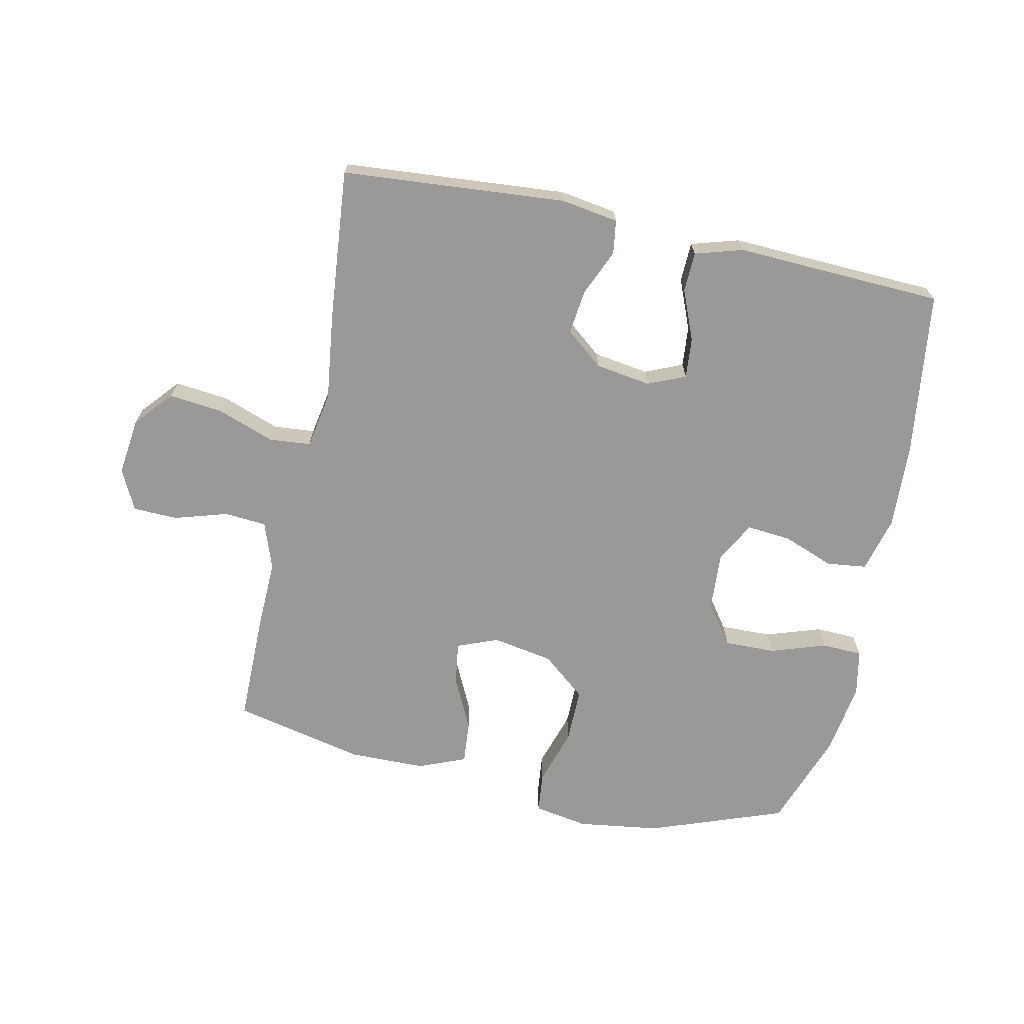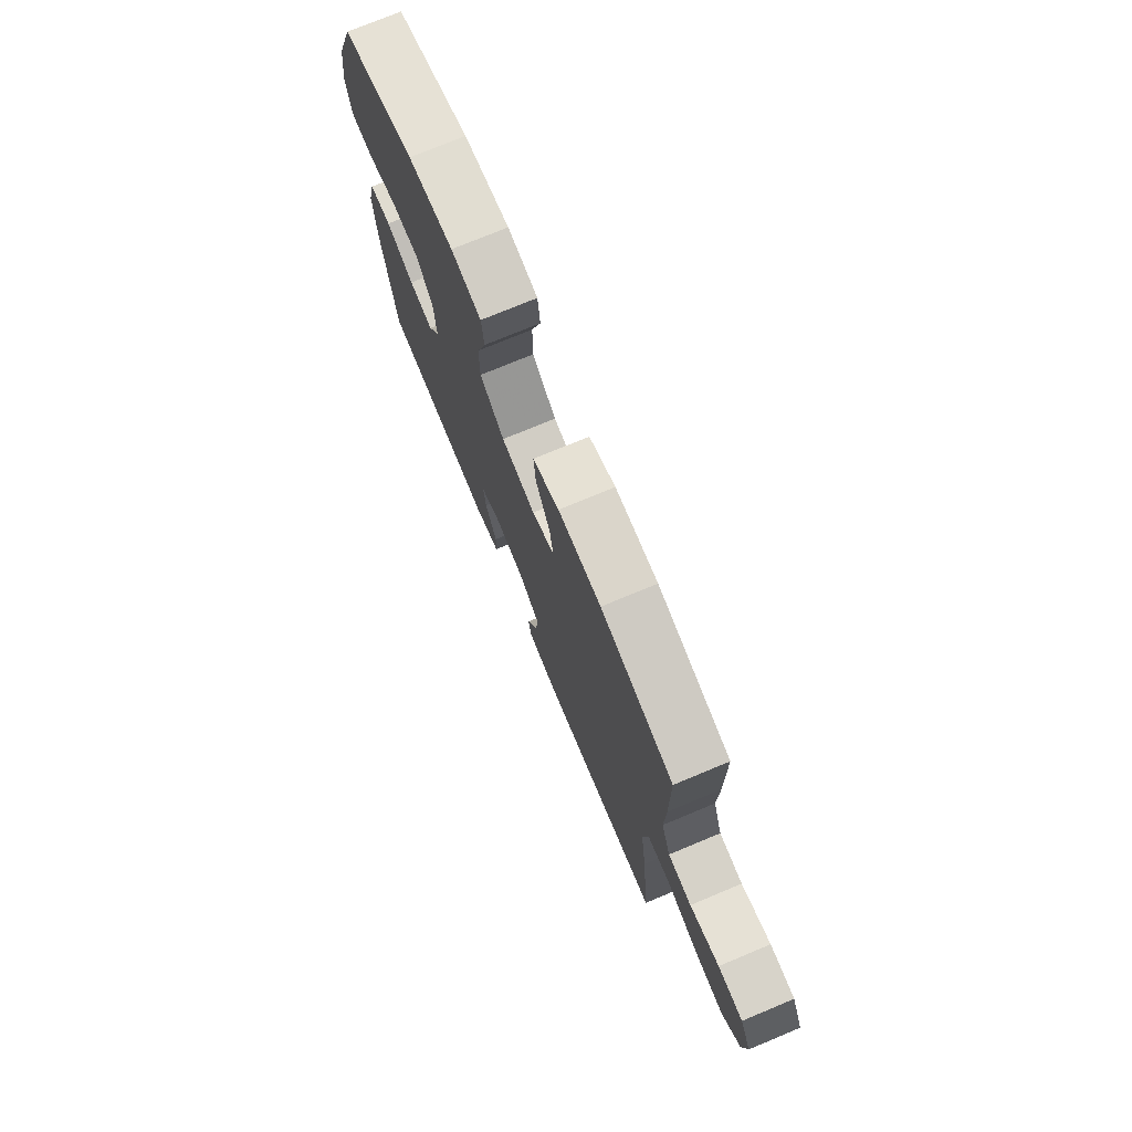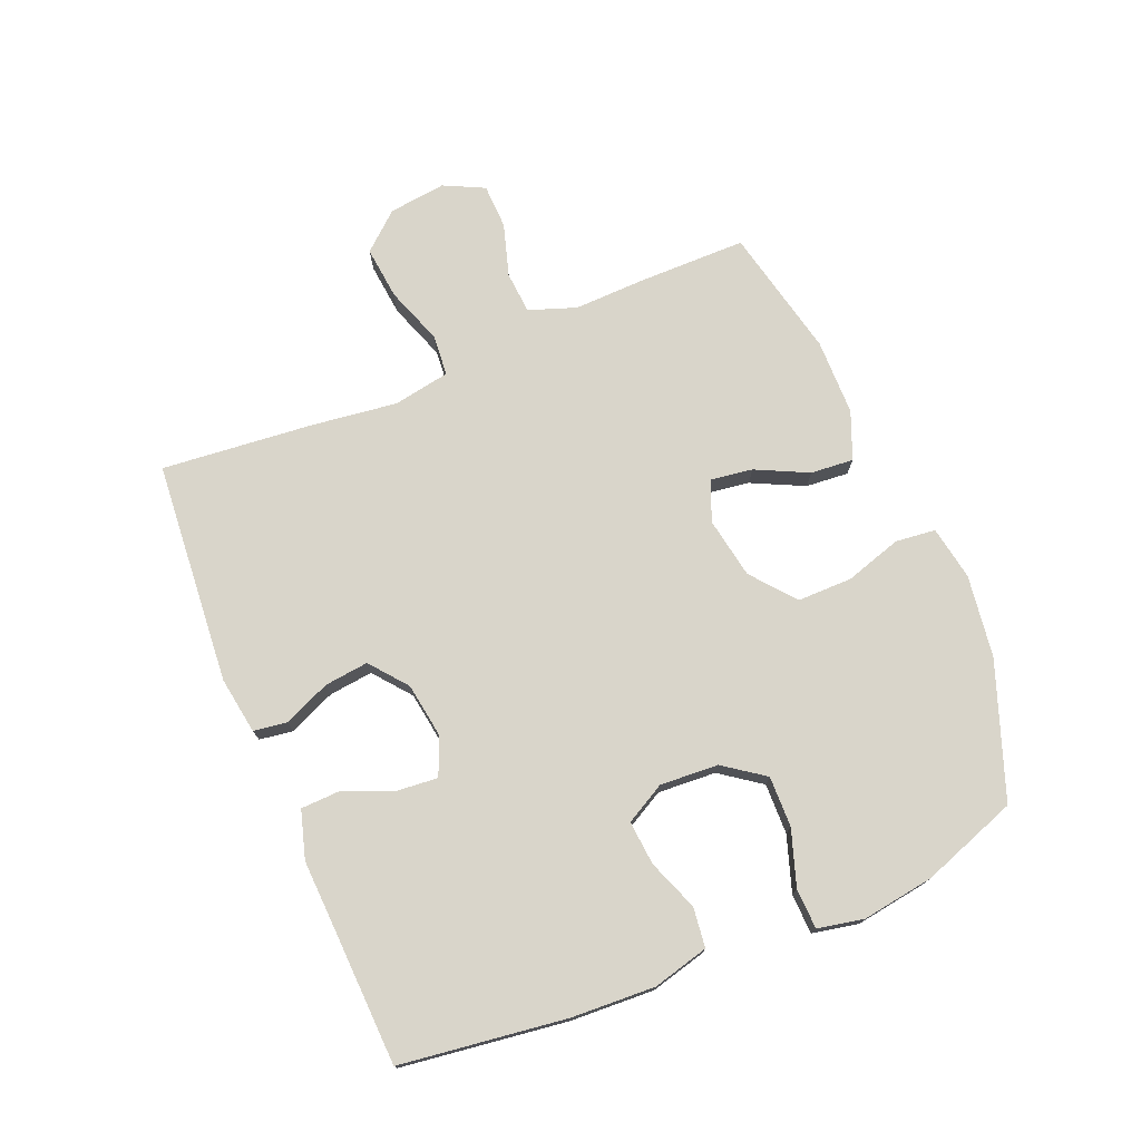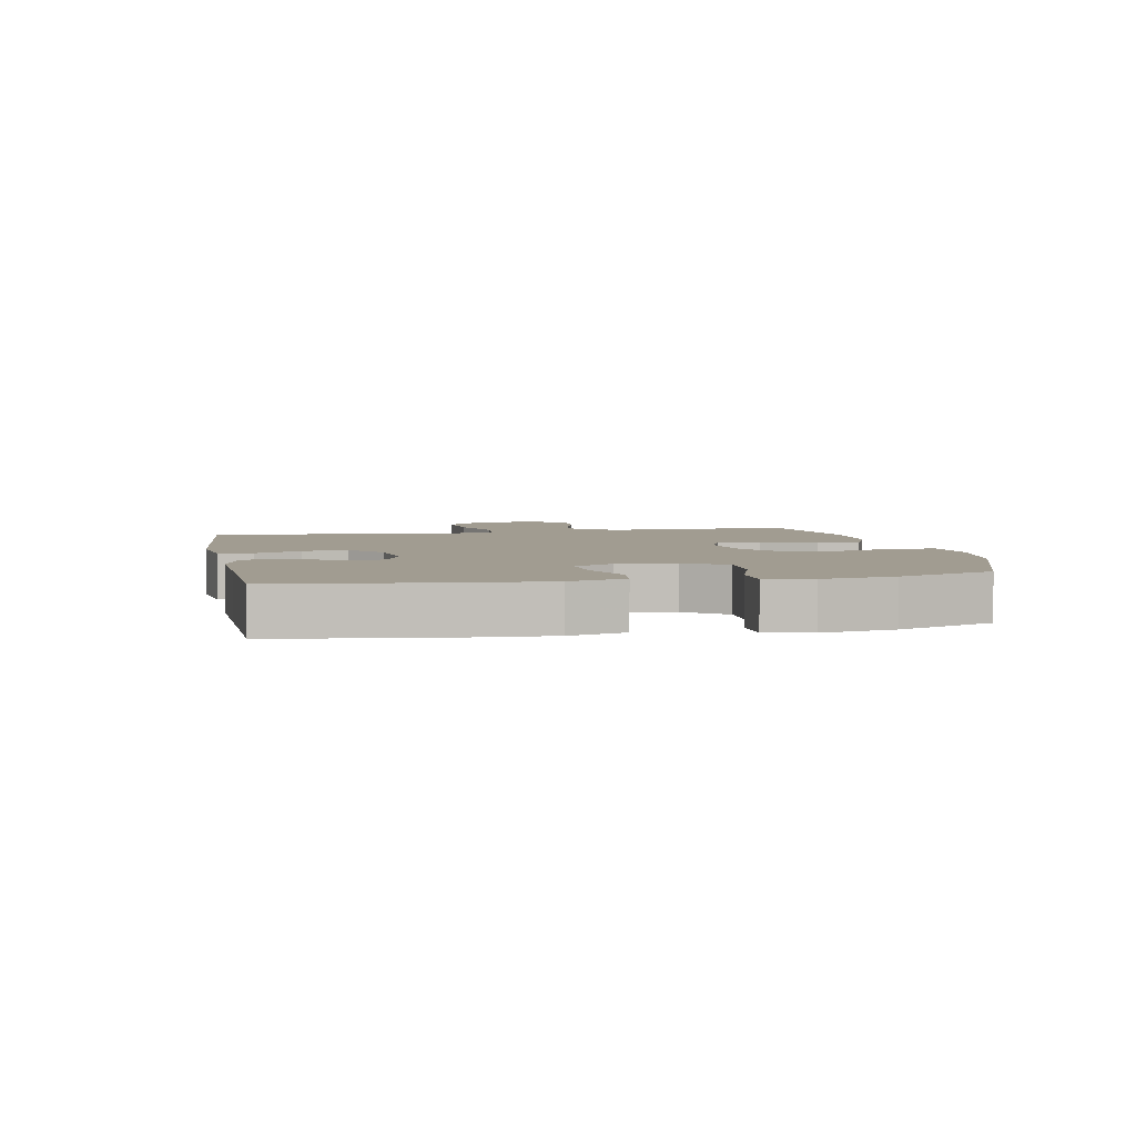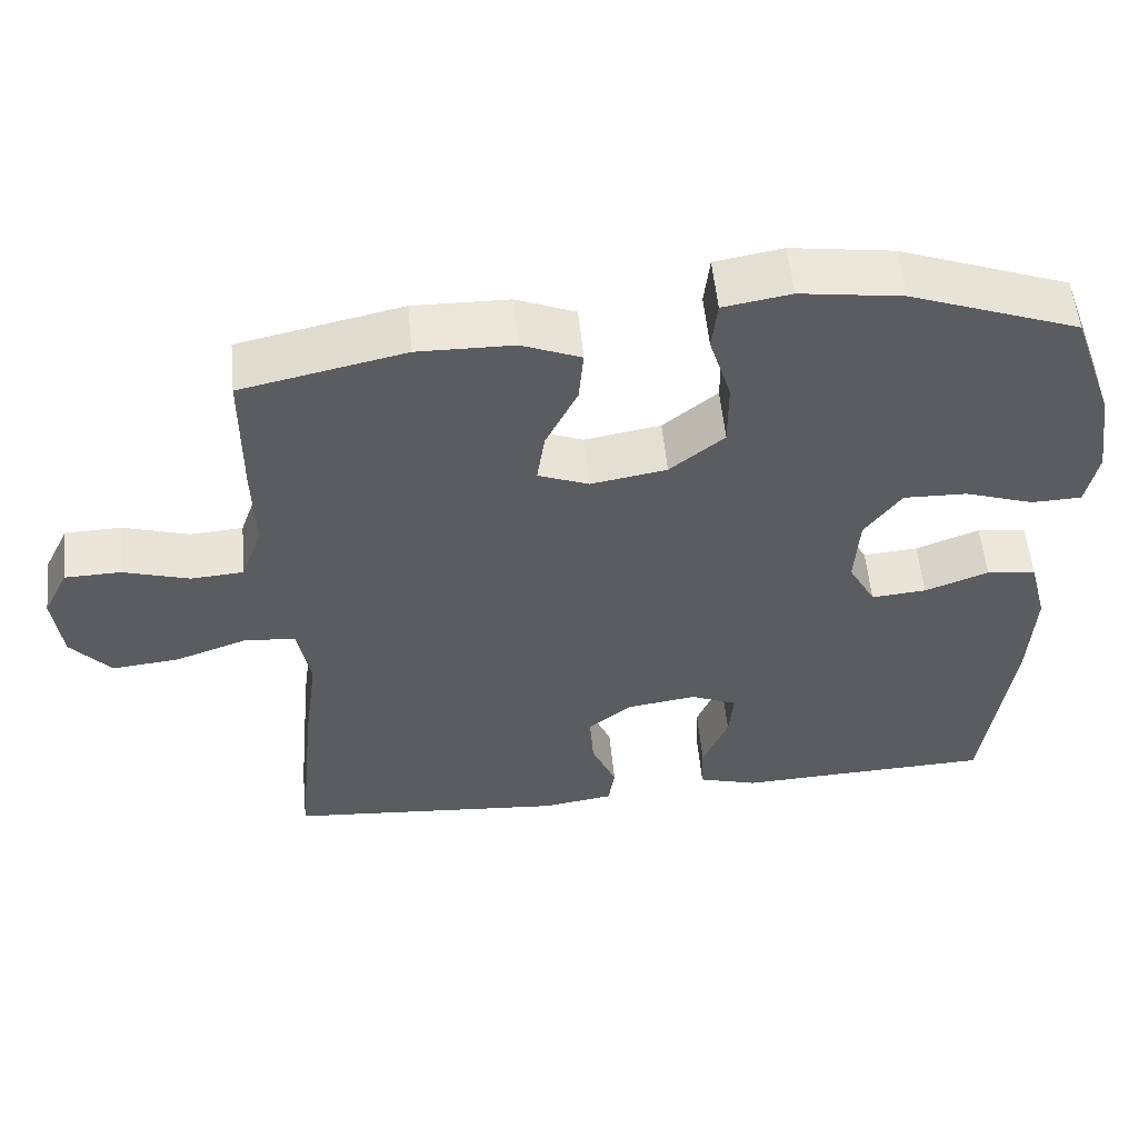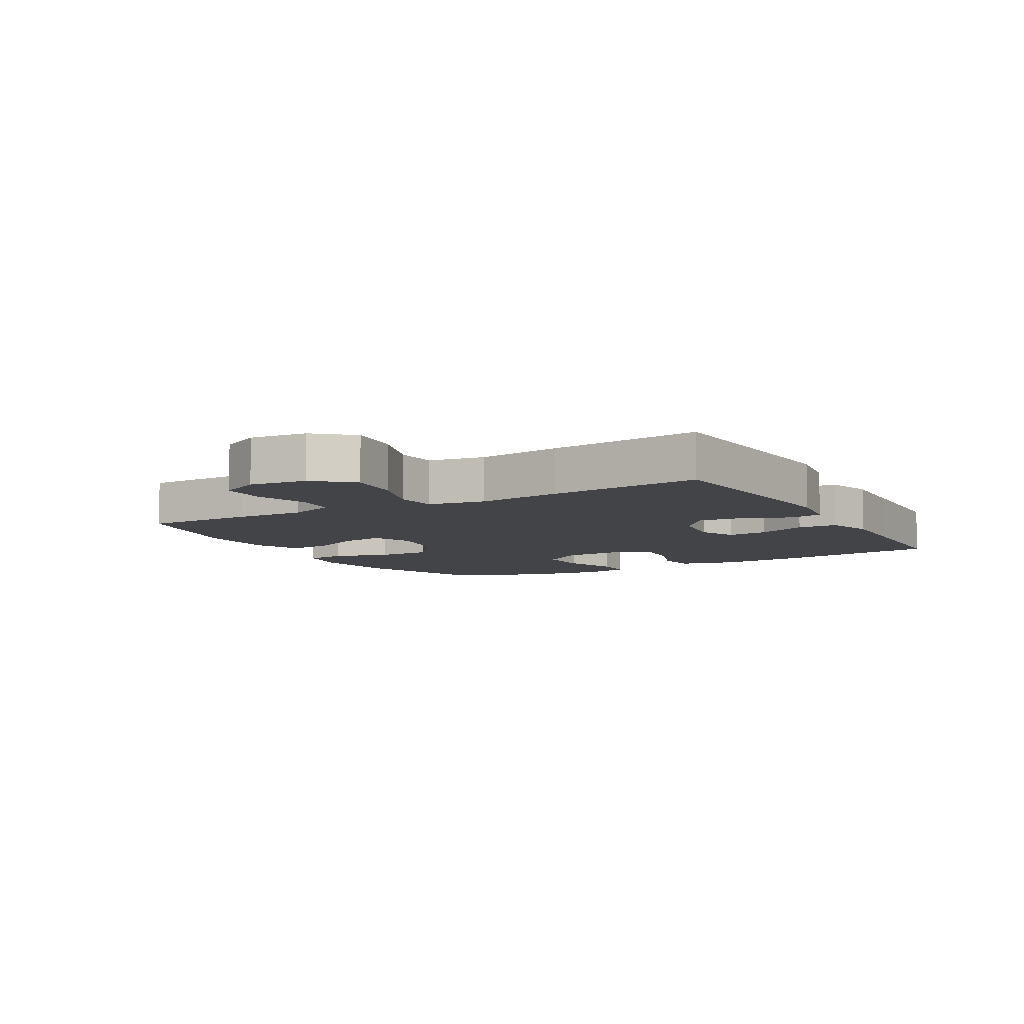
<metadata>
{"format":"obj","ext":"obj","renderer":"f3d","projection":"perspective","resolution":1024,"background":"white","views":[{"elev":-69.0,"azim":167.8,"up":"+Y"},{"elev":75.0,"azim":67.4,"up":"+Z"},{"elev":74.7,"azim":-112.7,"up":"+Y"},{"elev":4.5,"azim":-101.3,"up":"+Y"},{"elev":55.1,"azim":174.5,"up":"+Z"},{"elev":-7.7,"azim":119.9,"up":"+Y"}]}
</metadata>
<code>
v -0.5 0.07 0.5
v -0.283 0.07 0.58
v -0.151 0.07 0.599
v -0.064 0.07 0.584
v -0.057 0.07 0.519
v -0.085 0.07 0.428
v -0.085 0.07 0.34
v -0.015 0.07 0.283
v 0.083 0.07 0.266
v 0.148 0.07 0.292
v 0.138 0.07 0.36
v 0.097 0.07 0.444
v 0.091 0.07 0.513
v 0.167 0.07 0.544
v 0.29 0.07 0.546
v 0.5 0.07 0.5
v 0.501 0.07 0.325
v 0.498 0.07 0.211
v 0.525 0.07 0.135
v 0.593 0.07 0.13
v 0.678 0.07 0.156
v 0.75 0.07 0.154
v 0.782 0.07 0.089
v 0.771 0.07 -0.003
v 0.719 0.07 -0.063
v 0.633 0.07 -0.054
v 0.54 0.07 -0.021
v 0.474 0.07 -0.027
v 0.458 0.07 -0.118
v 0.476 0.07 -0.255
v 0.5 0.07 -0.5
v 0.141 0.07 -0.53
v 0.049 0.07 -0.516
v 0.041 0.07 -0.462
v 0.073 0.07 -0.387
v 0.081 0.07 -0.316
v 0.021 0.07 -0.268
v -0.068 0.07 -0.255
v -0.128 0.07 -0.281
v -0.122 0.07 -0.346
v -0.089 0.07 -0.426
v -0.091 0.07 -0.49
v -0.168 0.07 -0.513
v -0.288 0.07 -0.508
v -0.5 0.07 -0.5
v -0.536 0.07 -0.234
v -0.543 0.07 -0.099
v -0.52 0.07 -0.009
v -0.456 0.07 -0.001
v -0.374 0.07 -0.032
v -0.303 0.07 -0.038
v -0.268 0.07 0.026
v -0.274 0.07 0.12
v -0.321 0.07 0.185
v -0.403 0.07 0.183
v -0.492 0.07 0.153
v -0.557 0.07 0.155
v -0.572 0.07 0.229
v -0.555 0.07 0.345
v -0.5 0 0.5
v -0.283 0 0.58
v -0.151 0 0.599
v -0.064 0 0.584
v -0.057 0 0.519
v -0.085 0 0.428
v -0.085 0 0.34
v -0.015 0 0.283
v 0.083 0 0.266
v 0.148 0 0.292
v 0.138 0 0.36
v 0.097 0 0.444
v 0.091 0 0.513
v 0.167 0 0.544
v 0.29 0 0.546
v 0.5 0 0.5
v 0.501 0 0.325
v 0.498 0 0.211
v 0.525 0 0.135
v 0.593 0 0.13
v 0.678 0 0.156
v 0.75 0 0.154
v 0.782 0 0.089
v 0.771 0 -0.003
v 0.719 0 -0.063
v 0.633 0 -0.054
v 0.54 0 -0.021
v 0.474 0 -0.027
v 0.458 0 -0.118
v 0.476 0 -0.255
v 0.5 0 -0.5
v 0.141 0 -0.53
v 0.049 0 -0.516
v 0.041 0 -0.462
v 0.073 0 -0.387
v 0.081 0 -0.316
v 0.021 0 -0.268
v -0.068 0 -0.255
v -0.128 0 -0.281
v -0.122 0 -0.346
v -0.089 0 -0.426
v -0.091 0 -0.49
v -0.168 0 -0.513
v -0.288 0 -0.508
v -0.5 0 -0.5
v -0.536 0 -0.234
v -0.543 0 -0.099
v -0.52 0 -0.009
v -0.456 0 -0.001
v -0.374 0 -0.032
v -0.303 0 -0.038
v -0.268 0 0.026
v -0.274 0 0.12
v -0.321 0 0.185
v -0.403 0 0.183
v -0.492 0 0.153
v -0.557 0 0.155
v -0.572 0 0.229
v -0.555 0 0.345
f 4 5 6
f 3 4 6
f 2 3 6
f 1 2 6
f 59 1 6
f 58 59 6
f 57 58 6
f 56 57 6
f 55 56 6
f 54 55 6 7
f 53 54 7 8
f 52 53 8 9
f 51 52 9 10
f 48 49 50
f 47 48 50
f 46 47 50
f 45 46 50
f 44 45 50
f 44 50 51
f 43 44 51
f 42 43 51
f 41 42 51
f 40 41 51
f 39 40 51
f 38 39 51 10
f 33 34 35
f 32 33 35
f 31 32 35
f 30 31 35
f 29 30 35
f 28 29 35 36
f 25 26 27
f 24 25 27
f 23 24 27
f 22 23 27
f 21 22 27
f 20 21 27
f 19 20 27 28
f 28 36 37
f 19 28 37
f 18 19 37
f 16 17 18
f 15 16 18
f 14 15 18
f 13 14 18
f 12 13 18
f 11 12 18
f 18 37 38 10
f 10 11 18
f 65 64 63
f 65 63 62
f 65 62 61
f 65 61 60
f 65 60 118
f 65 118 117
f 65 117 116
f 65 116 115
f 65 115 114
f 66 65 114 113
f 67 66 113 112
f 68 67 112 111
f 69 68 111 110
f 109 108 107
f 109 107 106
f 109 106 105
f 109 105 104
f 109 104 103
f 110 109 103
f 110 103 102
f 110 102 101
f 110 101 100
f 110 100 99
f 110 99 98
f 69 110 98 97
f 94 93 92
f 94 92 91
f 94 91 90
f 94 90 89
f 94 89 88
f 95 94 88 87
f 86 85 84
f 86 84 83
f 86 83 82
f 86 82 81
f 86 81 80
f 86 80 79
f 87 86 79 78
f 96 95 87
f 96 87 78
f 96 78 77
f 77 76 75
f 77 75 74
f 77 74 73
f 77 73 72
f 77 72 71
f 77 71 70
f 69 97 96 77
f 77 70 69
f 1 60 61 2
f 2 61 62 3
f 3 62 63 4
f 4 63 64 5
f 5 64 65 6
f 6 65 66 7
f 7 66 67 8
f 8 67 68 9
f 9 68 69 10
f 10 69 70 11
f 11 70 71 12
f 12 71 72 13
f 13 72 73 14
f 14 73 74 15
f 15 74 75 16
f 16 75 76 17
f 17 76 77 18
f 18 77 78 19
f 19 78 79 20
f 20 79 80 21
f 21 80 81 22
f 22 81 82 23
f 23 82 83 24
f 24 83 84 25
f 25 84 85 26
f 26 85 86 27
f 27 86 87 28
f 28 87 88 29
f 29 88 89 30
f 30 89 90 31
f 31 90 91 32
f 32 91 92 33
f 33 92 93 34
f 34 93 94 35
f 35 94 95 36
f 36 95 96 37
f 37 96 97 38
f 38 97 98 39
f 39 98 99 40
f 40 99 100 41
f 41 100 101 42
f 42 101 102 43
f 43 102 103 44
f 44 103 104 45
f 45 104 105 46
f 46 105 106 47
f 47 106 107 48
f 48 107 108 49
f 49 108 109 50
f 50 109 110 51
f 51 110 111 52
f 52 111 112 53
f 53 112 113 54
f 54 113 114 55
f 55 114 115 56
f 56 115 116 57
f 57 116 117 58
f 58 117 118 59
f 59 118 60 1

</code>
